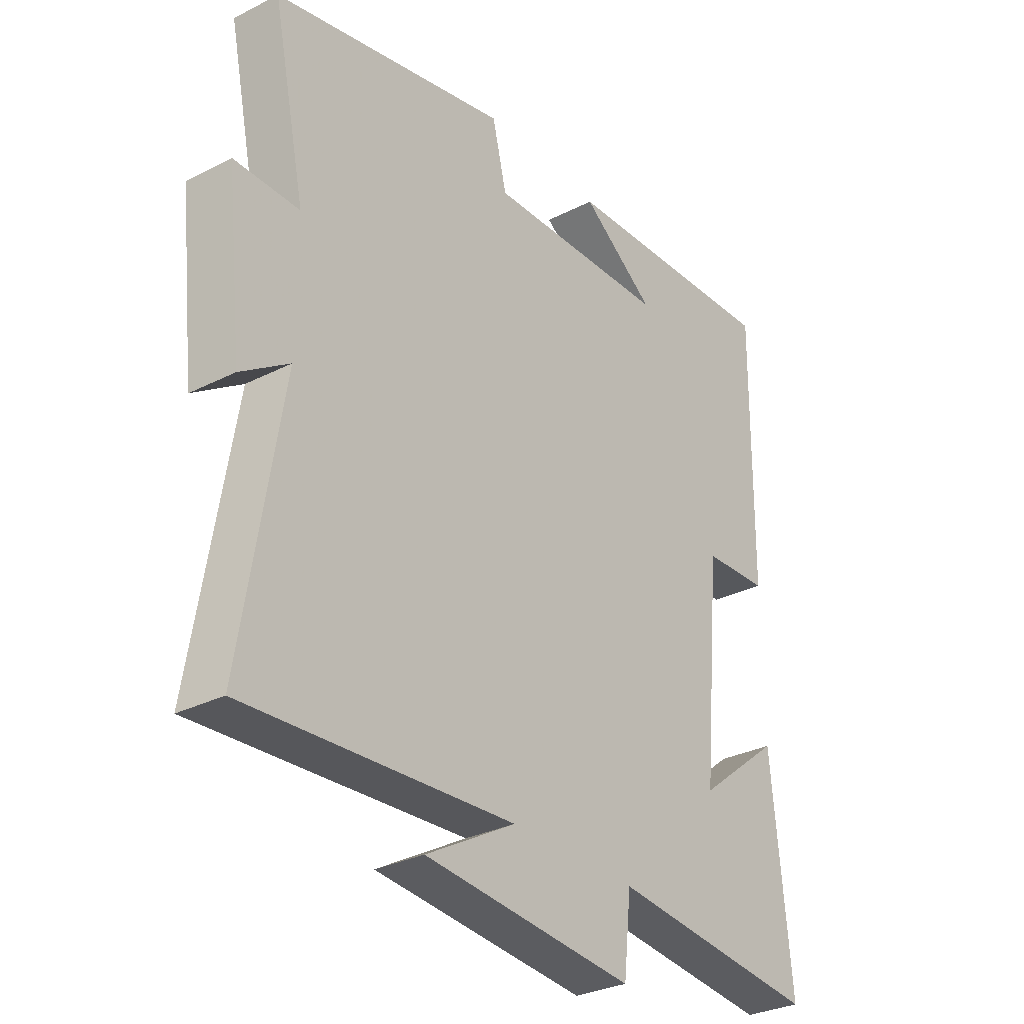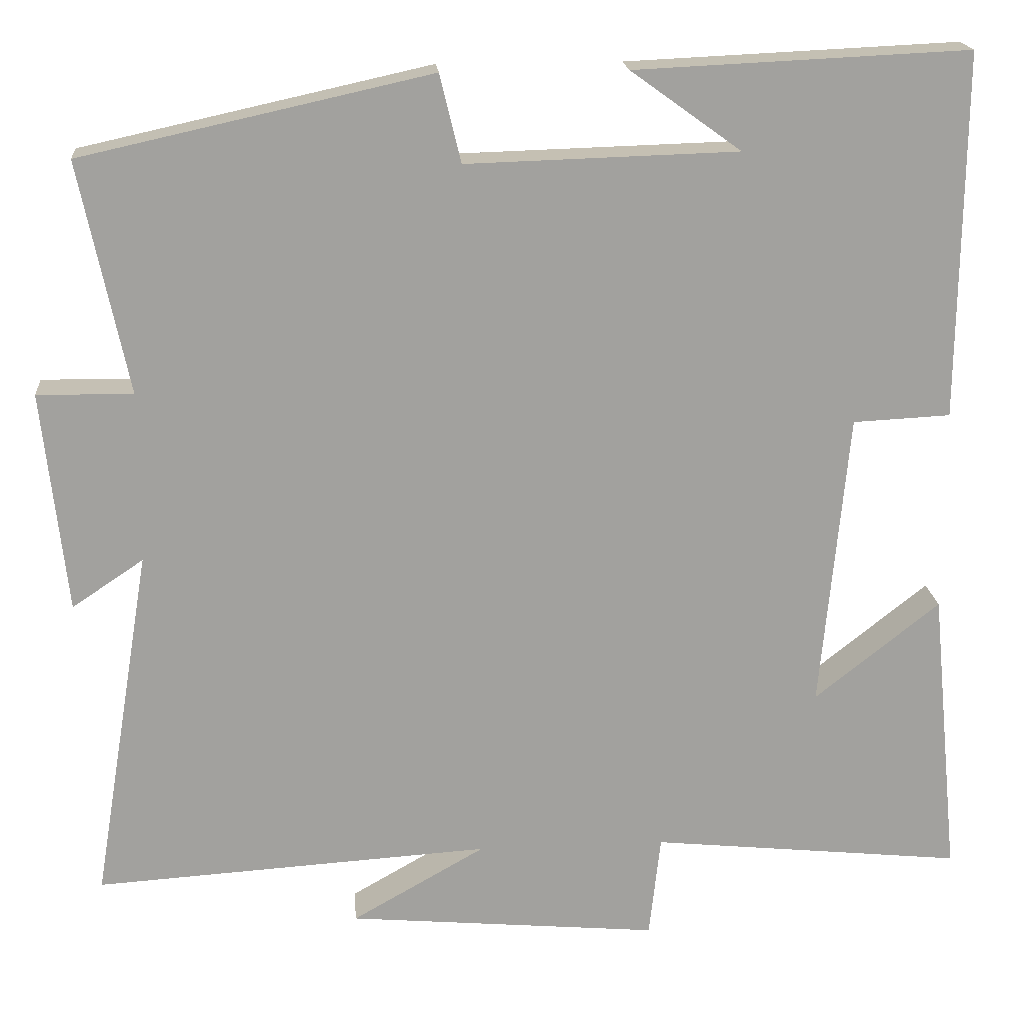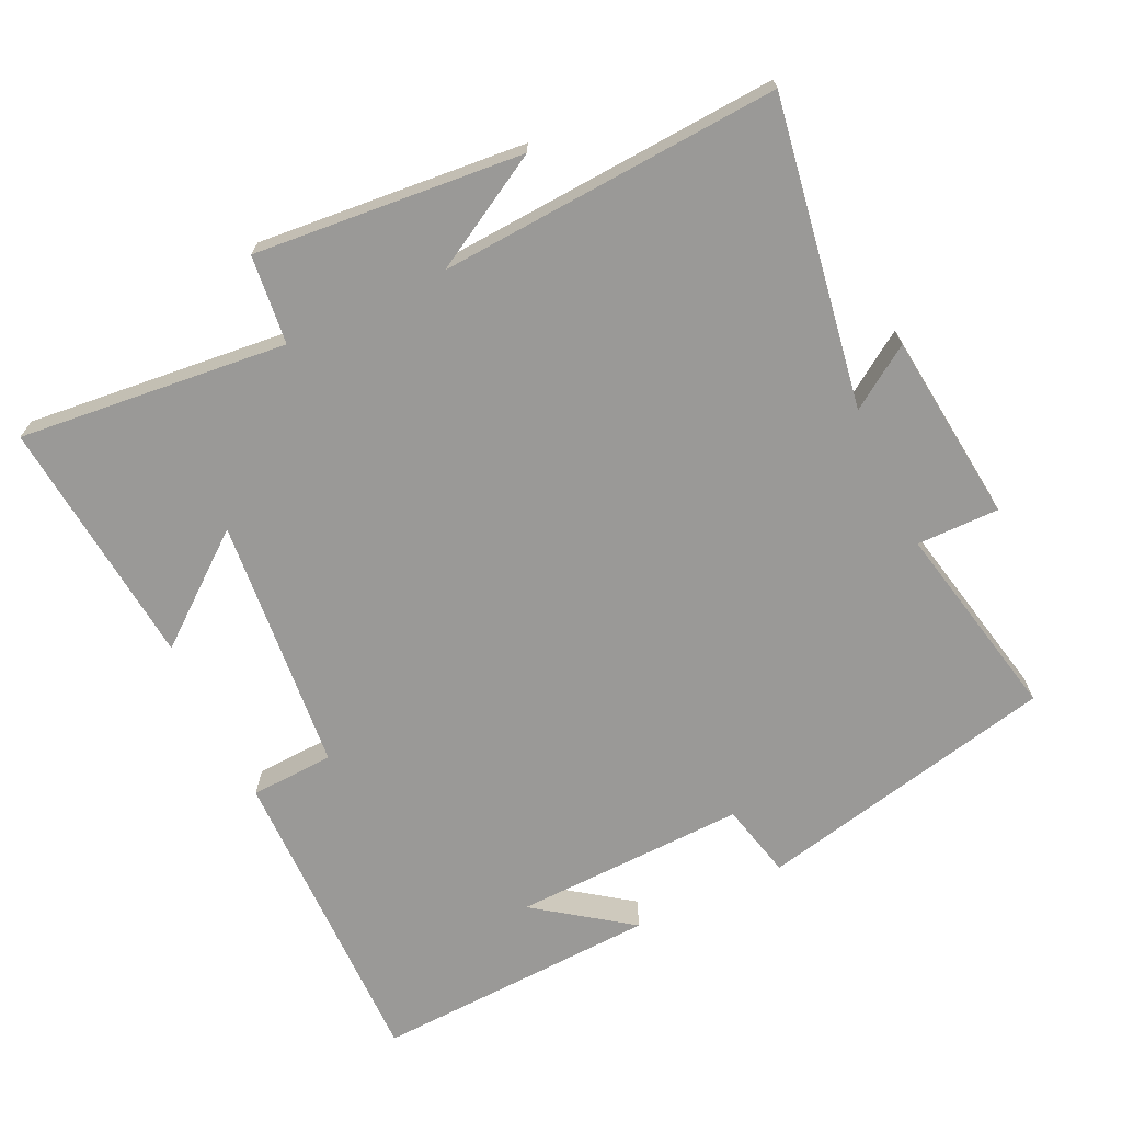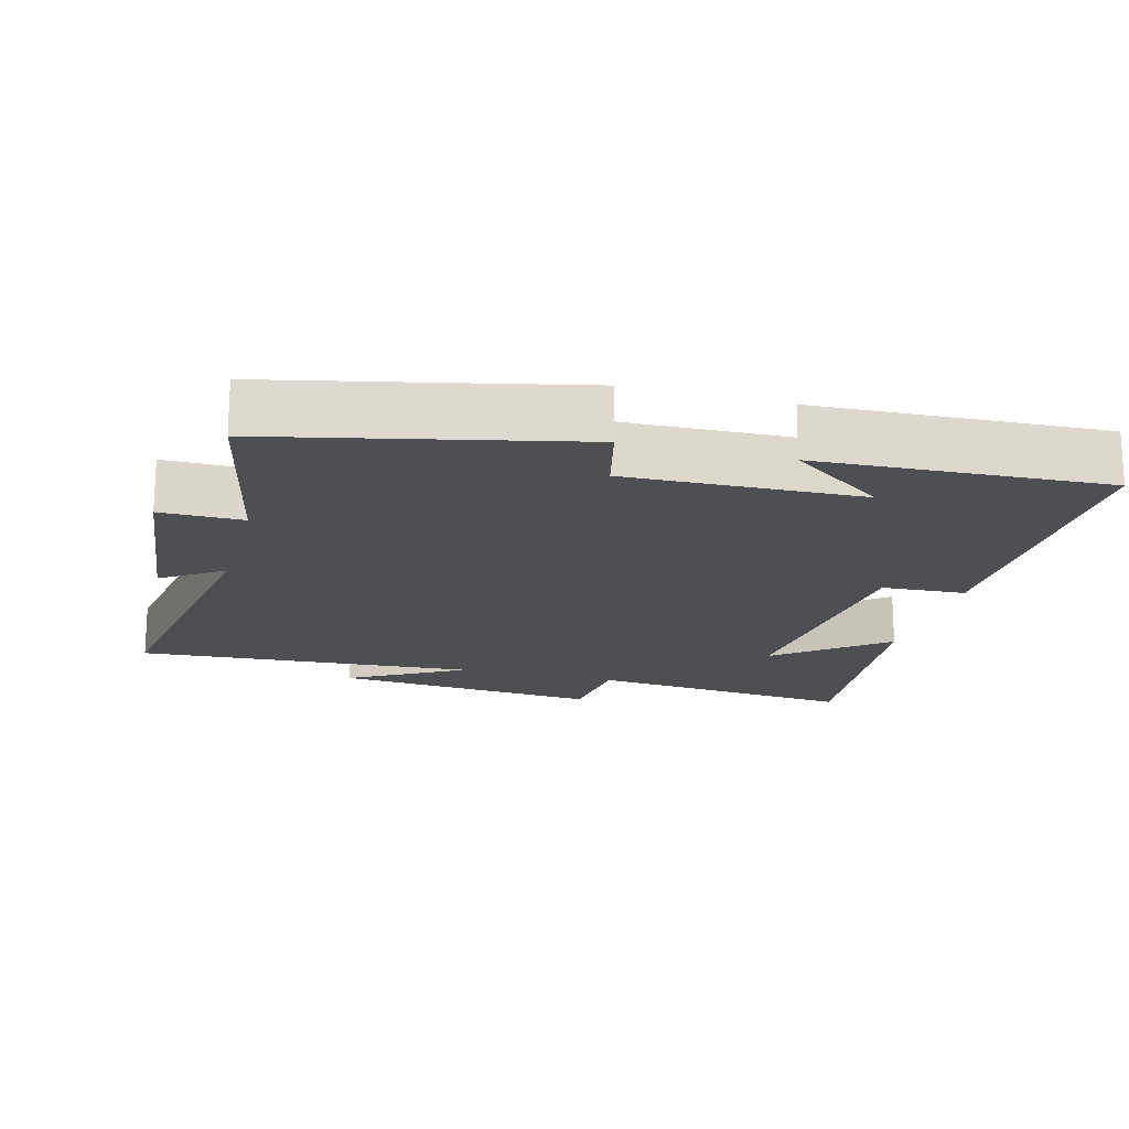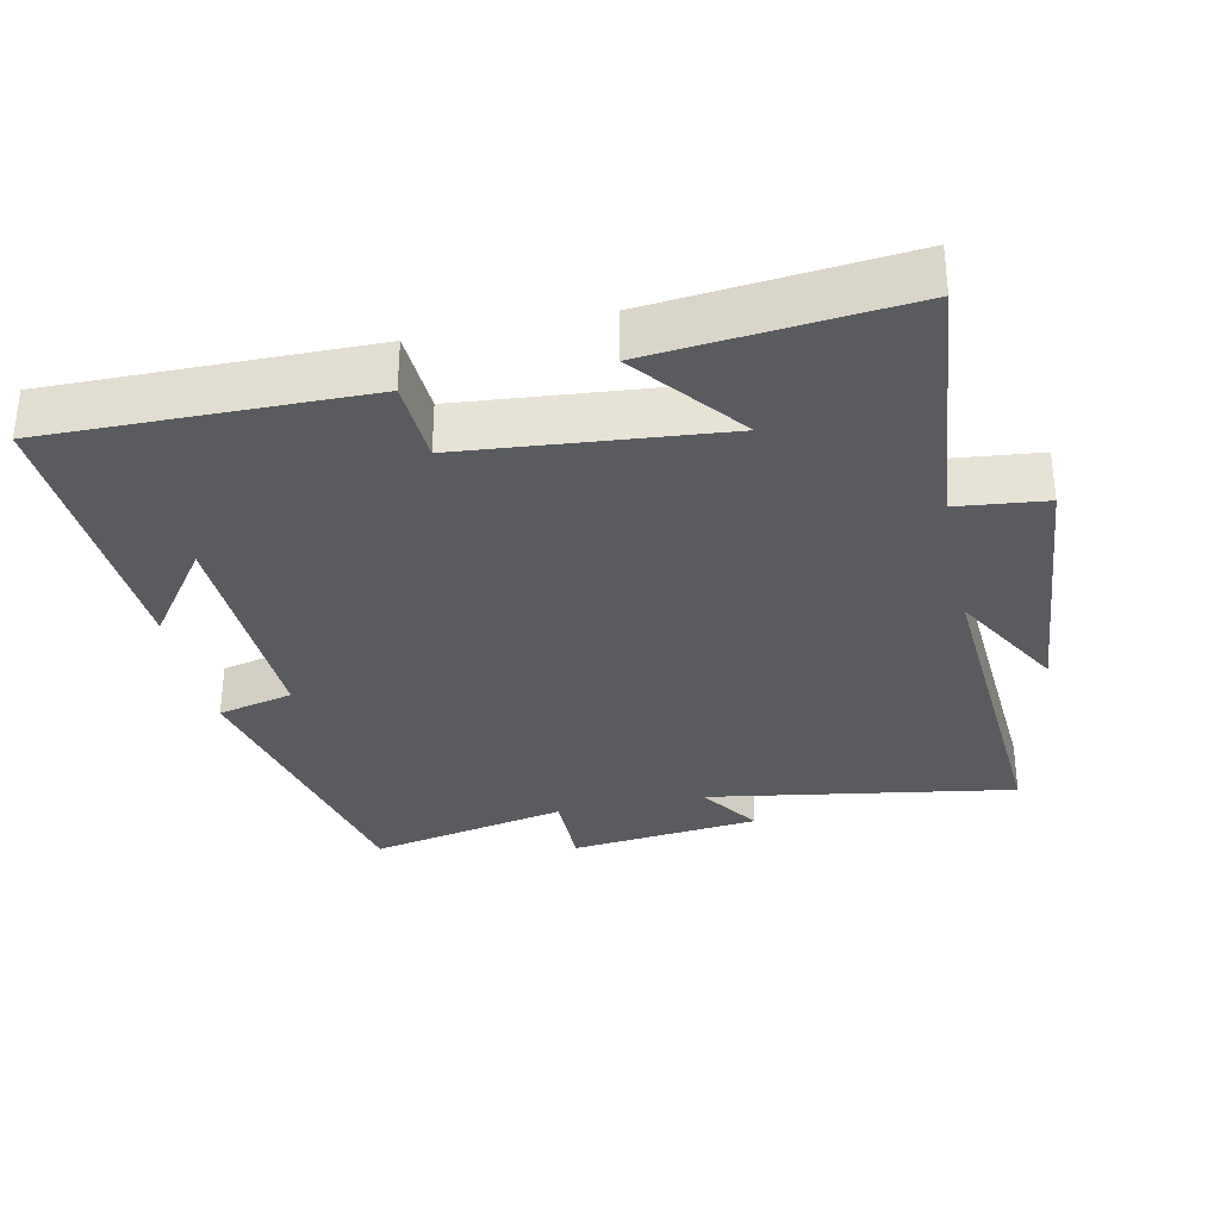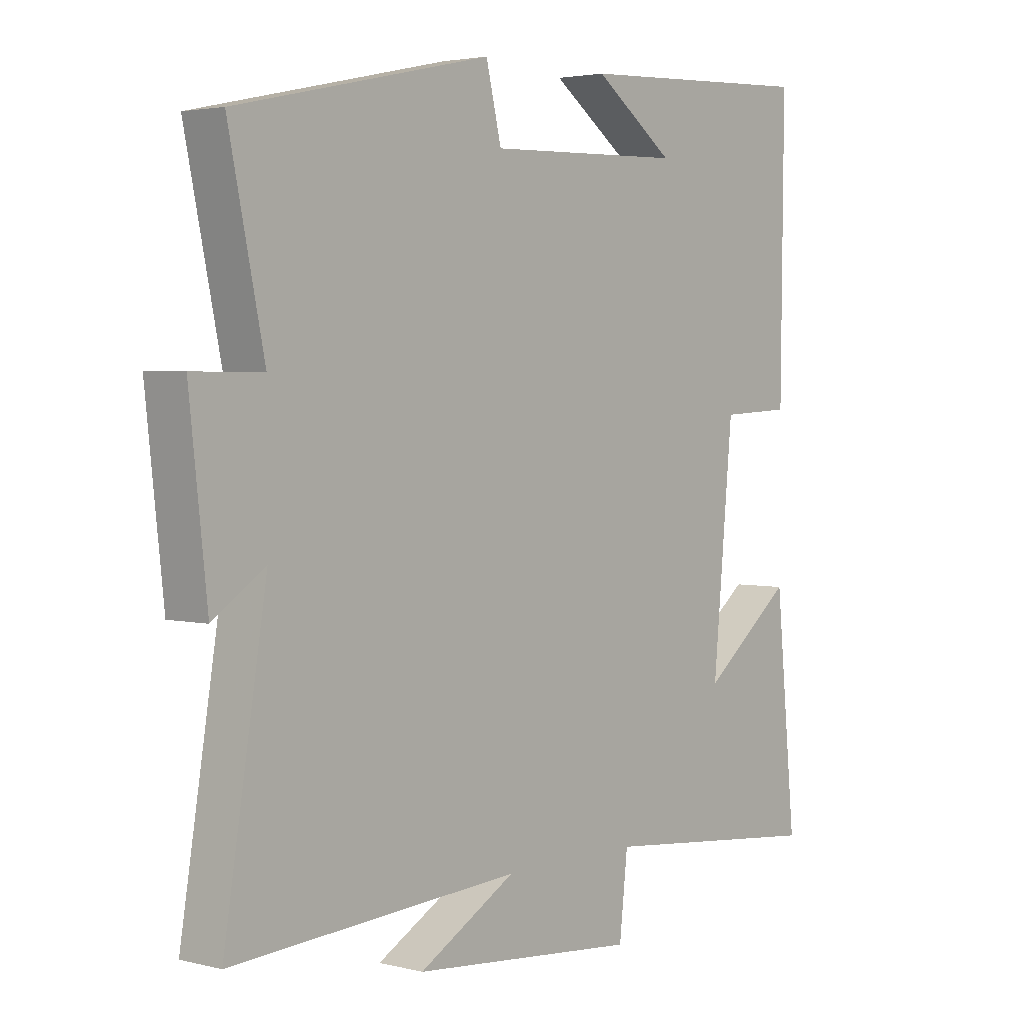
<metadata>
{"format":"obj","ext":"obj","renderer":"f3d","projection":"perspective","resolution":1024,"background":"white","views":[{"elev":-30.5,"azim":-53.6,"up":"+Z"},{"elev":18.3,"azim":-4.8,"up":"+Z"},{"elev":-69.0,"azim":-154.7,"up":"+Y"},{"elev":-18.1,"azim":-14.9,"up":"+Y"},{"elev":-32.5,"azim":102.1,"up":"+Y"},{"elev":3.1,"azim":-49.7,"up":"+Z"}]}
</metadata>
<code>
v 0.535 0.07 -0.539
v 0.15 0.07 -0.5
v 0.136 0.07 -0.627
v -0.248 0.07 -0.593
v -0.084 0.07 -0.5
v -0.572 0.07 -0.531
v -0.5 0.07 -0.092
v -0.588 0.07 -0.151
v -0.618 0.07 0.121
v -0.5 0.07 0.12
v -0.56 0.07 0.405
v -0.13 0.07 0.5
v -0.104 0.07 0.392
v 0.23 0.07 0.402
v 0.094 0.07 0.5
v 0.505 0.07 0.519
v 0.5 0.07 0.069
v 0.38 0.07 0.063
v 0.346 0.07 -0.303
v 0.5 0.07 -0.181
v 0.535 0 -0.539
v 0.15 0 -0.5
v 0.136 0 -0.627
v -0.248 0 -0.593
v -0.084 0 -0.5
v -0.572 0 -0.531
v -0.5 0 -0.092
v -0.588 0 -0.151
v -0.618 0 0.121
v -0.5 0 0.12
v -0.56 0 0.405
v -0.13 0 0.5
v -0.104 0 0.392
v 0.23 0 0.402
v 0.094 0 0.5
v 0.505 0 0.519
v 0.5 0 0.069
v 0.38 0 0.063
v 0.346 0 -0.303
v 0.5 0 -0.181
f 19 20 1 2
f 18 19 2
f 16 17 18
f 16 18 2
f 14 15 16
f 14 16 2
f 13 14 2 3
f 12 13 3
f 11 12 3
f 10 11 3
f 7 8 9 10
f 7 10 3
f 5 6 7
f 5 7 3
f 3 4 5
f 22 21 40 39
f 22 39 38
f 38 37 36
f 22 38 36
f 36 35 34
f 22 36 34
f 23 22 34 33
f 23 33 32
f 23 32 31
f 23 31 30
f 30 29 28 27
f 23 30 27
f 27 26 25
f 23 27 25
f 25 24 23
f 1 21 22 2
f 2 22 23 3
f 3 23 24 4
f 4 24 25 5
f 5 25 26 6
f 6 26 27 7
f 7 27 28 8
f 8 28 29 9
f 9 29 30 10
f 10 30 31 11
f 11 31 32 12
f 12 32 33 13
f 13 33 34 14
f 14 34 35 15
f 15 35 36 16
f 16 36 37 17
f 17 37 38 18
f 18 38 39 19
f 19 39 40 20
f 20 40 21 1

</code>
